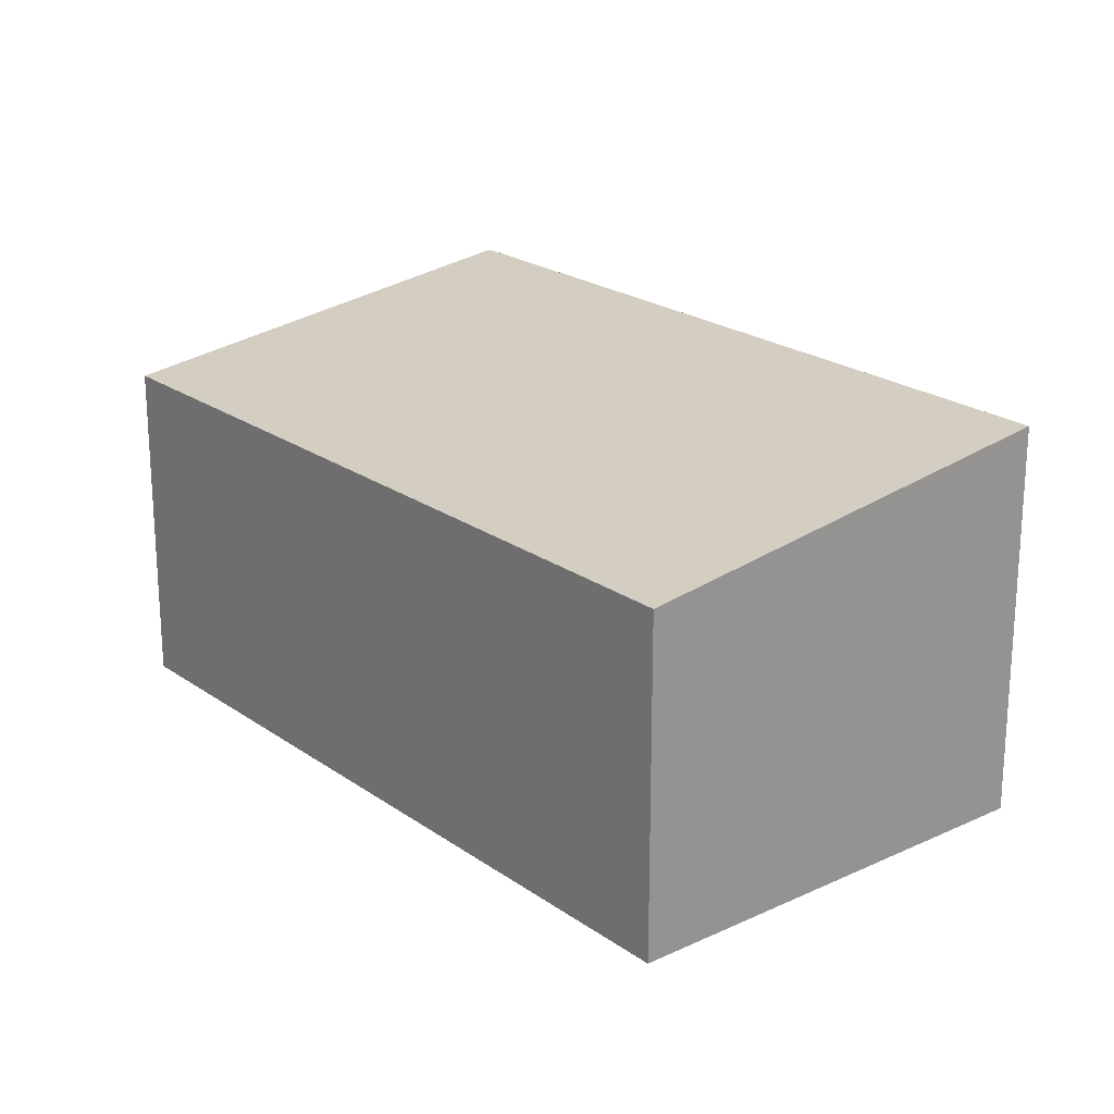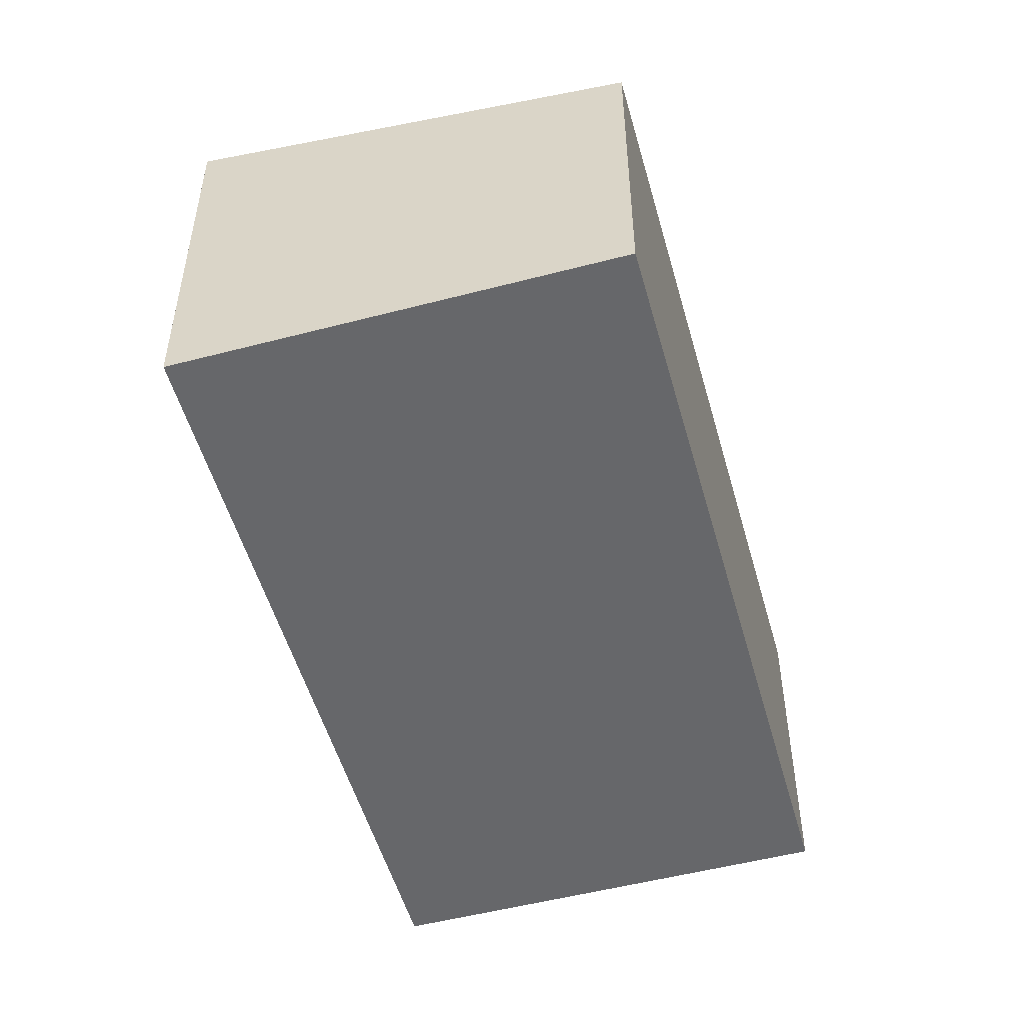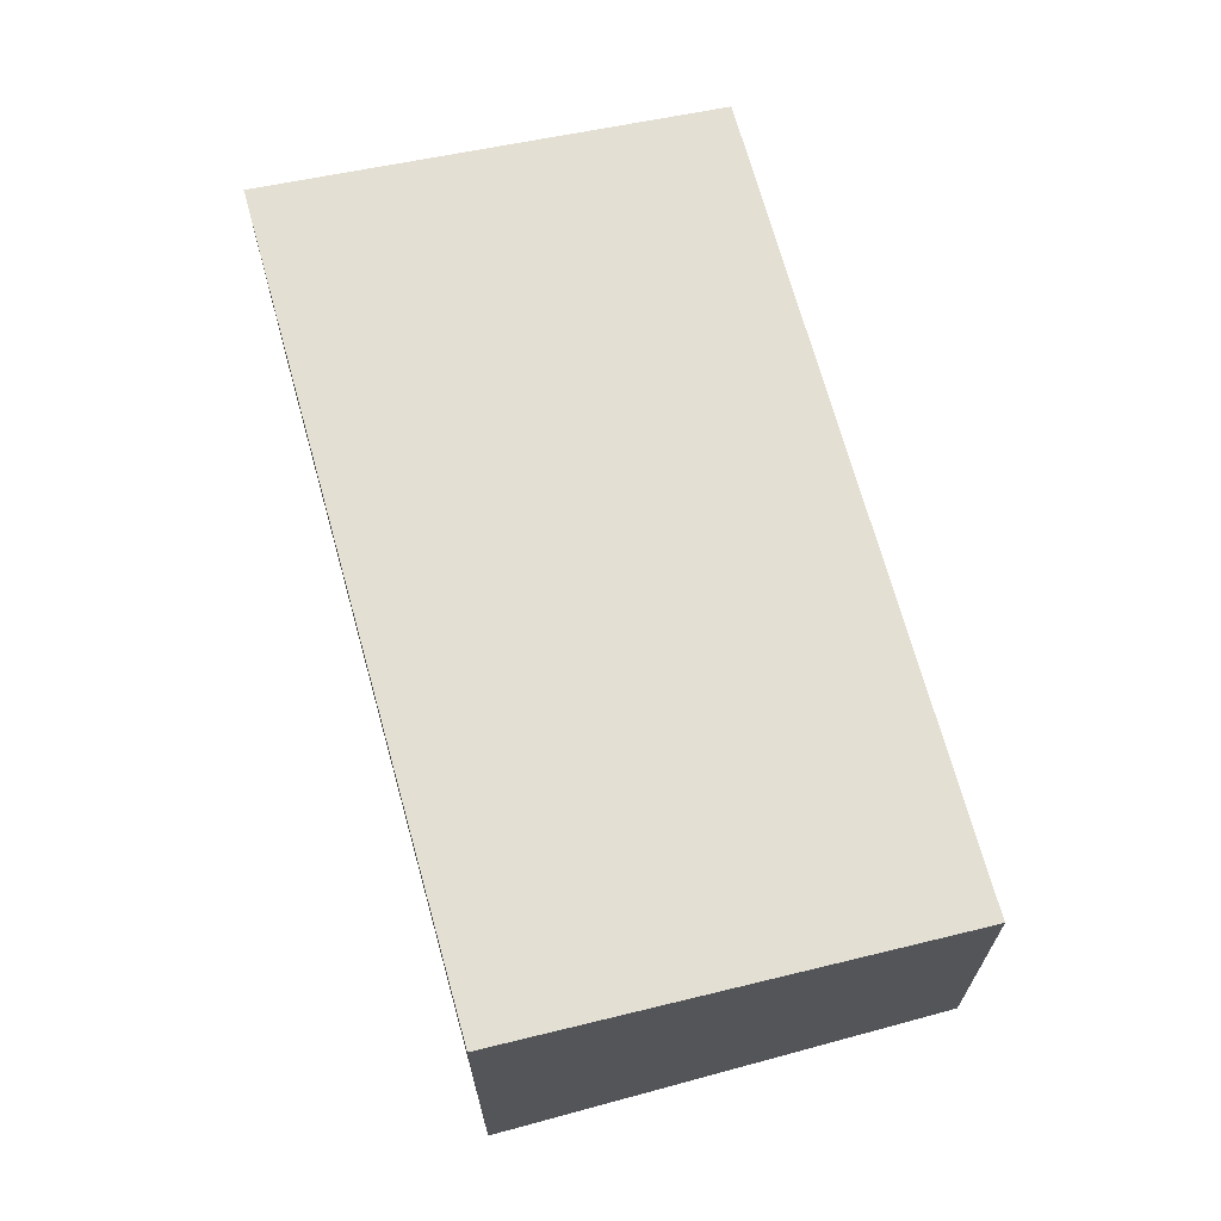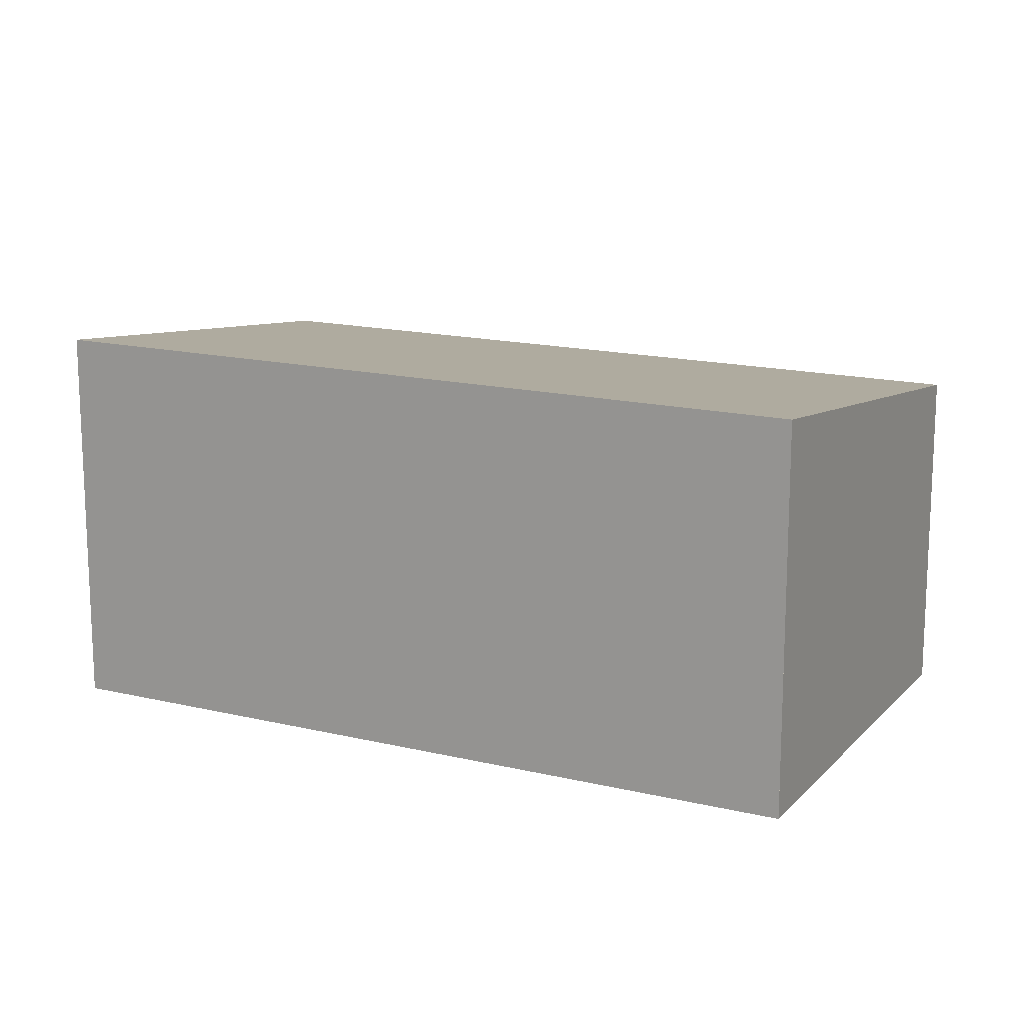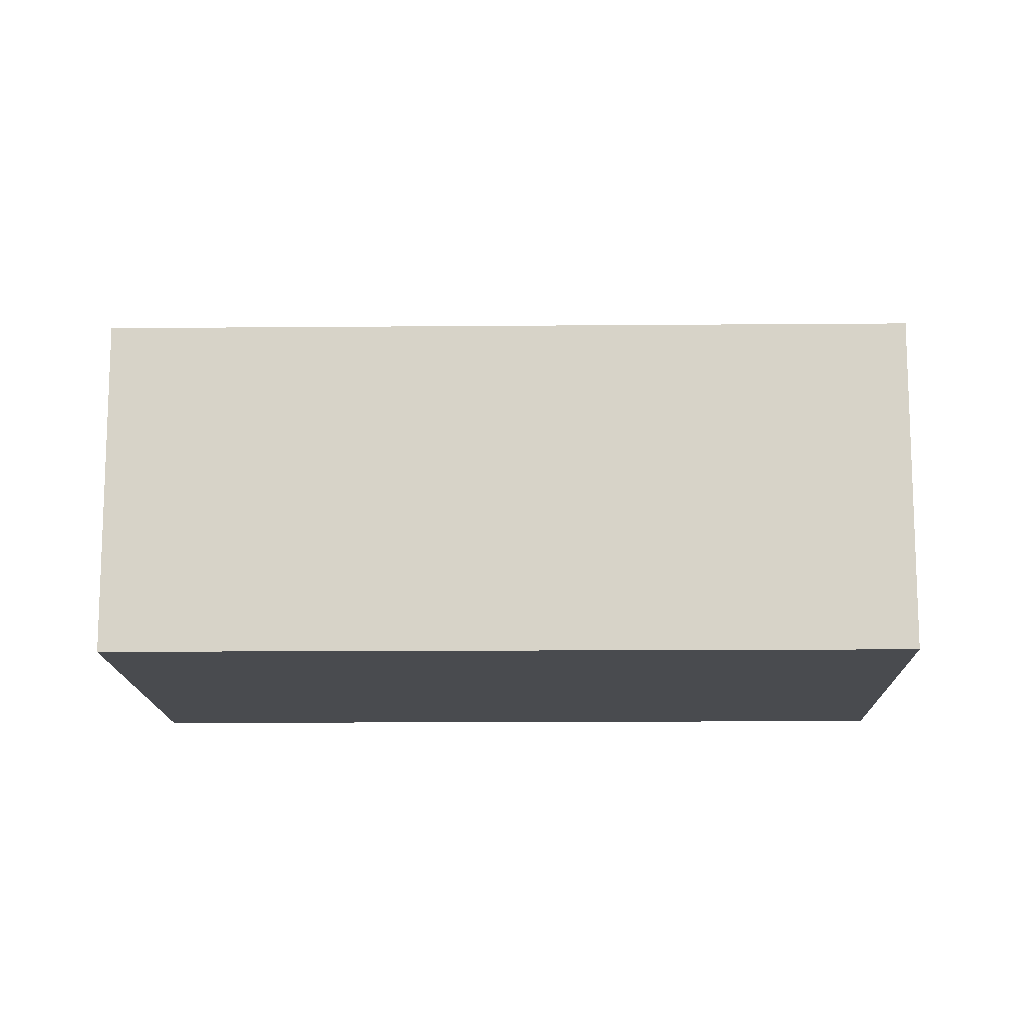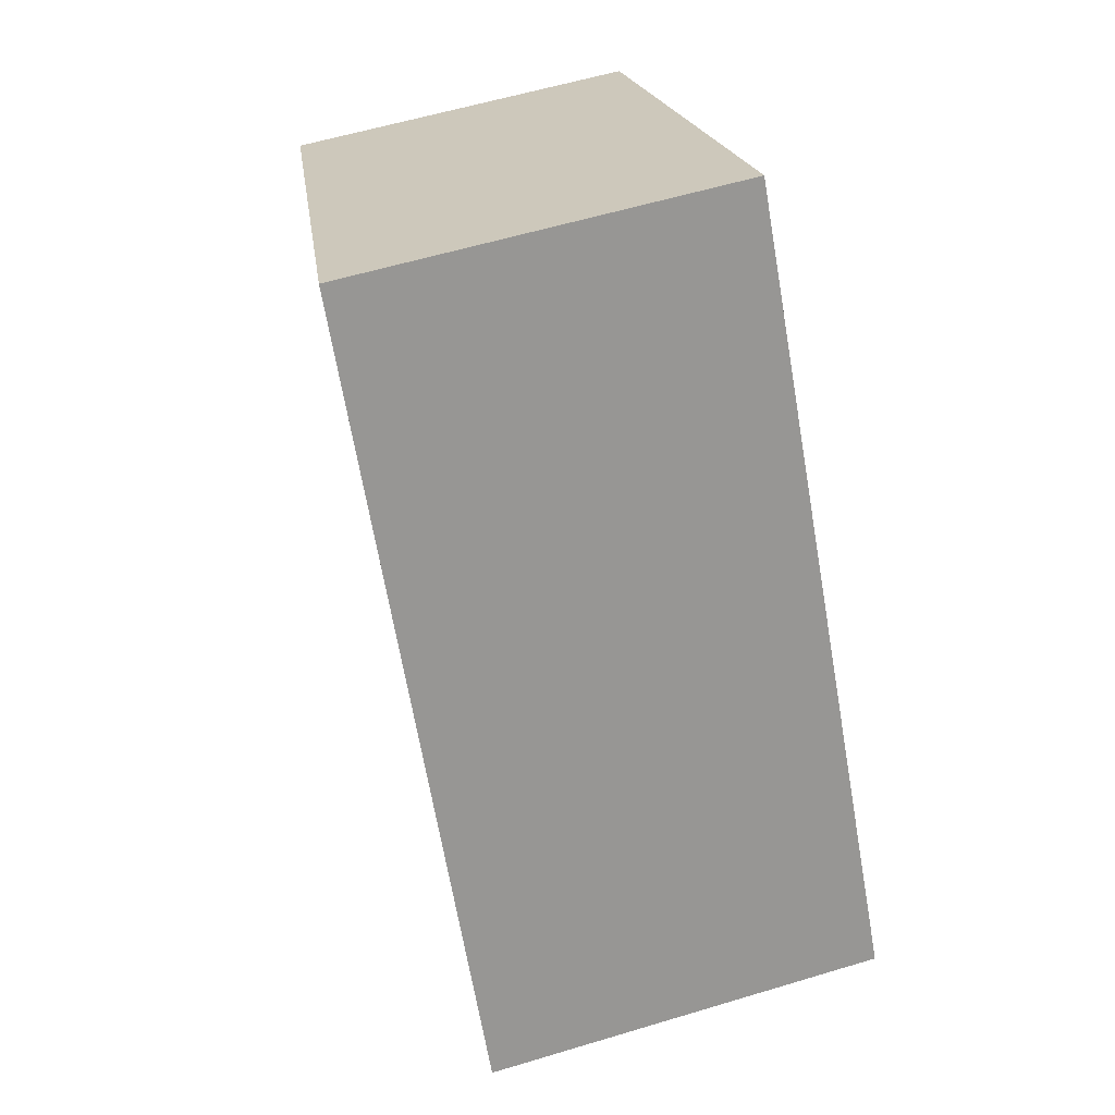
<metadata>
{"format":"obj","ext":"obj","renderer":"f3d","projection":"perspective","resolution":1024,"background":"white","views":[{"elev":22.0,"azim":-5.2,"up":"+Z"},{"elev":-52.2,"azim":-130.3,"up":"+Z"},{"elev":69.6,"azim":-161.3,"up":"+Z"},{"elev":15.8,"azim":150.9,"up":"+Z"},{"elev":-14.0,"azim":-54.8,"up":"+Z"},{"elev":57.4,"azim":72.5,"up":"+Y"}]}
</metadata>
<code>
v 185.1 -413.2 1.678
v 187 -411.9 1.973
v 189.3 -415.3 1.975
v 187.4 -416.6 1.68
v 187 -411.9 1.973
v 189.3 -415.3 1.975
v 187 -411.9 1.973
v 187 -411.9 1.973
v 185.1 -413.2 1.678
v 189.2 -415.2 1.975
v 189.2 -415.2 1.975
v 187.3 -416.5 1.68
v 185.1 -413.2 1.679
v 187.3 -416.5 1.681
v 187.4 -416.6 1.681
v 185.1 -413.2 1.679
v 185.1 -413.2 1.679
v 185.1 -413.2 1.678
v 185.1 -413.2 0
v 185.1 -413.2 0
v 187 -411.9 1.973
v 187 -411.9 1.973
v 187 -411.9 2.22e-16
v 187 -411.9 -2.22e-16
v 187.3 -416.5 1.68
v 187.4 -416.6 1.68
v 187.4 -416.6 -2.22e-16
v 187.3 -416.5 0
v 187.4 -416.6 1.681
v 189.3 -415.3 1.975
v 189.3 -415.3 0
v 187.4 -416.6 -2.22e-16
v 189.2 -415.2 1.975
v 187 -411.9 1.973
v 187 -411.9 -2.22e-16
v 189.2 -415.2 2.22e-16
v 185.1 -413.2 1.678
v 185.1 -413.2 1.678
v 185.1 -413.2 0
v 185.1 -413.2 0
v 189.3 -415.3 1.975
v 189.2 -415.2 1.975
v 189.2 -415.2 2.22e-16
v 189.3 -415.3 2.22e-16
v 185.1 -413.2 1.678
v 187.3 -416.5 1.68
v 187.3 -416.5 0
v 185.1 -413.2 0
v 187.4 -416.6 1.68
v 187.4 -416.6 1.681
v 187.4 -416.6 -2.22e-16
v 187.4 -416.6 -2.22e-16
v 187 -411.9 1.973
v 185.1 -413.2 1.679
v 185.1 -413.2 0
v 187 -411.9 -2.22e-16
v 185.1 -413.2 0
v 187 -411.9 0
v 189.3 -415.3 0
v 187.4 -416.6 0
f 15 4 12 14
f 11 3 6 10
f 7 5 2 8
f 13 9 1 16
f 10 7 8 11
f 14 12 9 13
f 13 7 10 14
f 14 10 6 15
f 16 5 7 13
f 18 19 20 17
f 22 23 24 21
f 26 27 28 25
f 30 31 32 29
f 34 35 36 33
f 38 39 40 37
f 42 43 44 41
f 46 47 48 45
f 50 51 52 49
f 54 55 56 53
f 58 59 60 57

</code>
